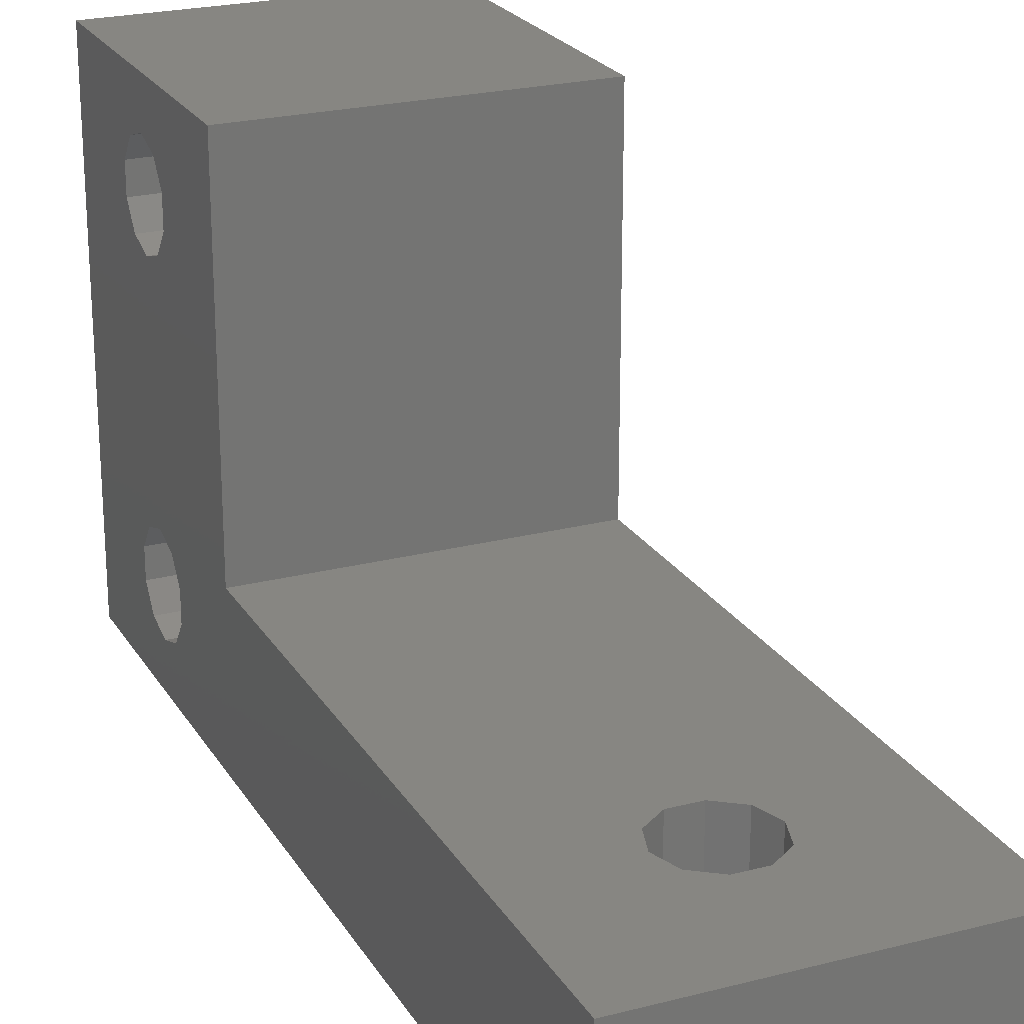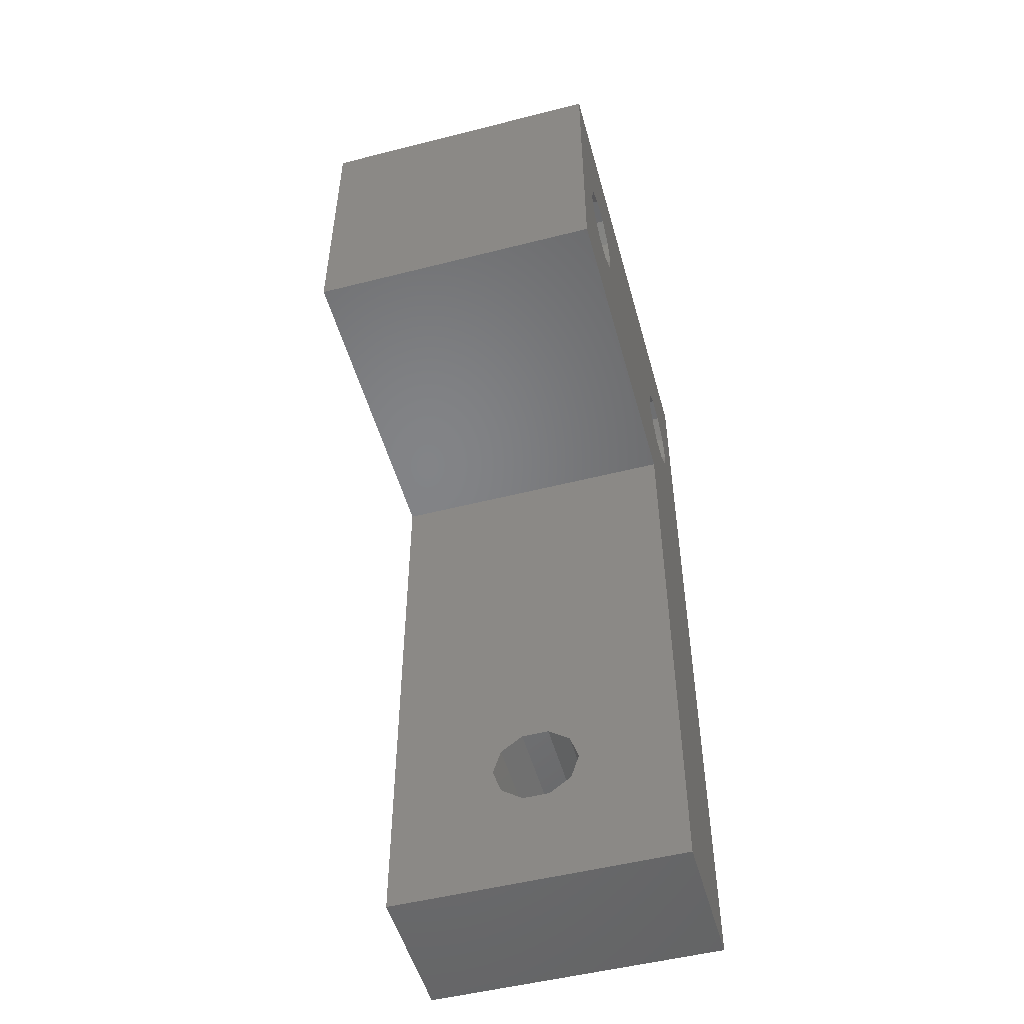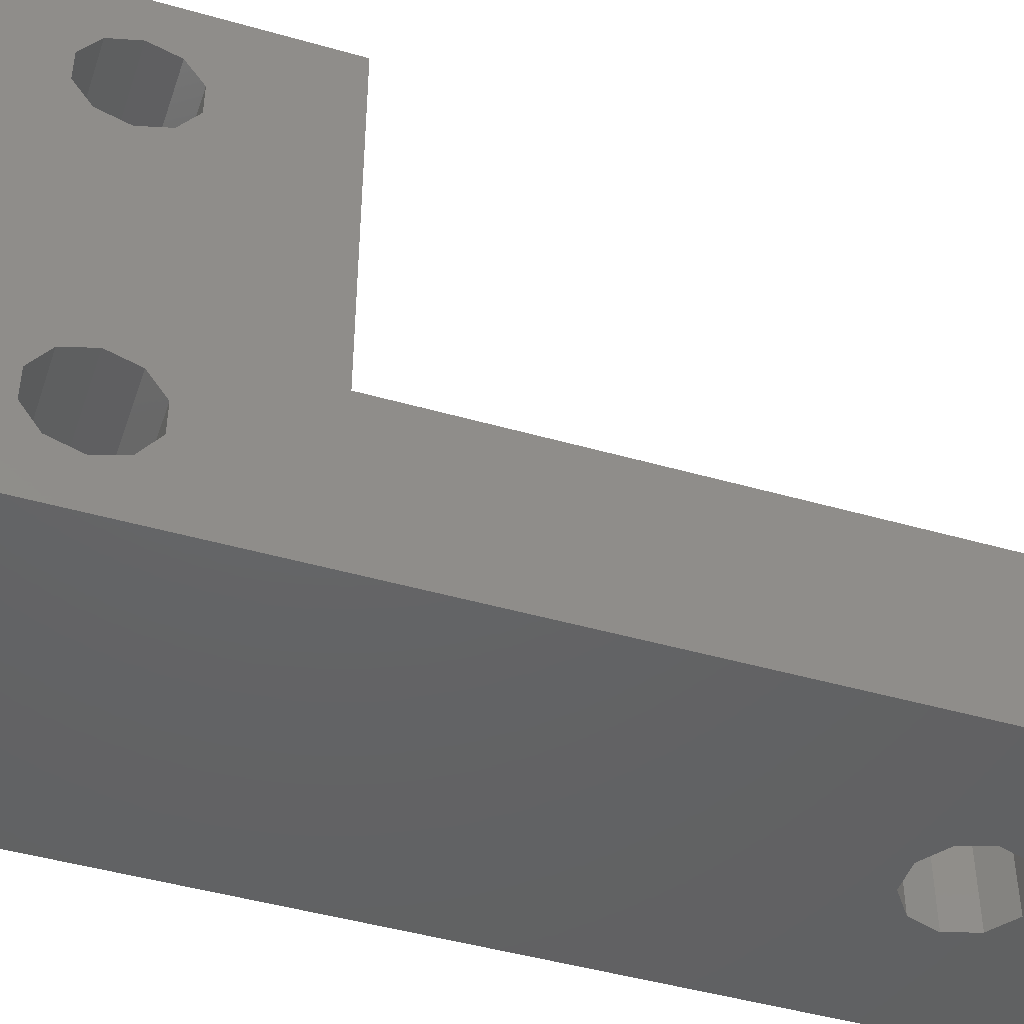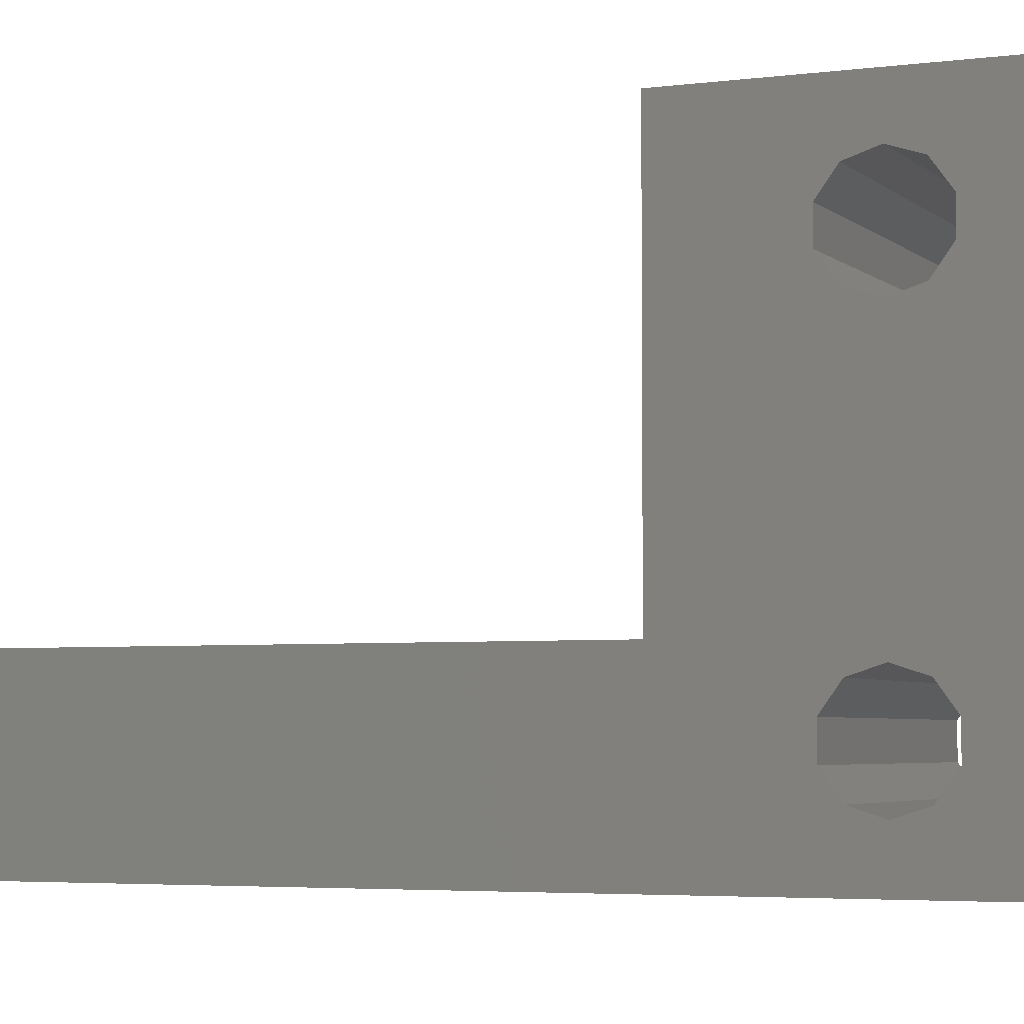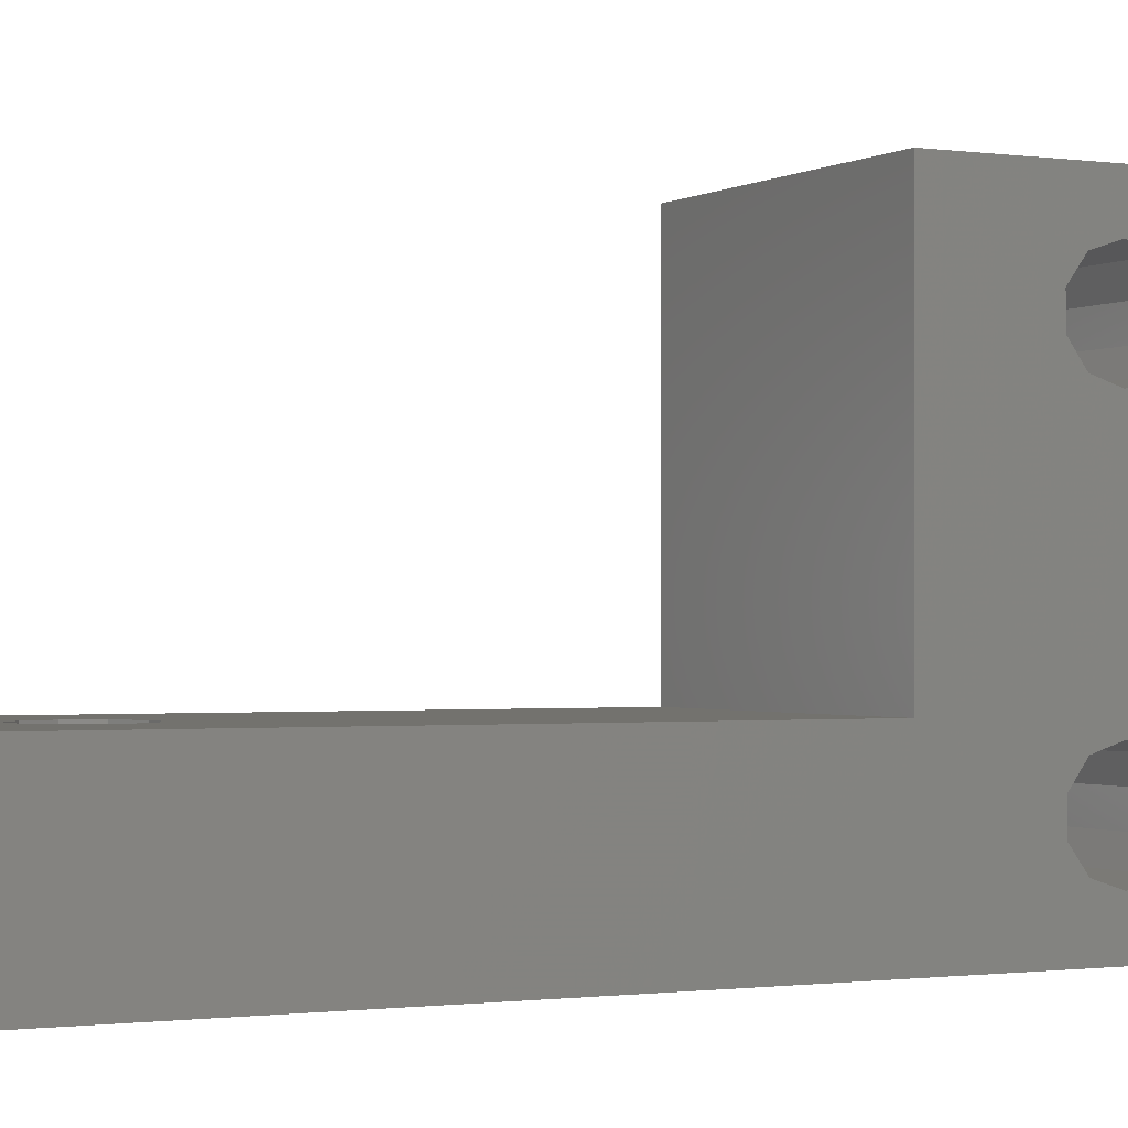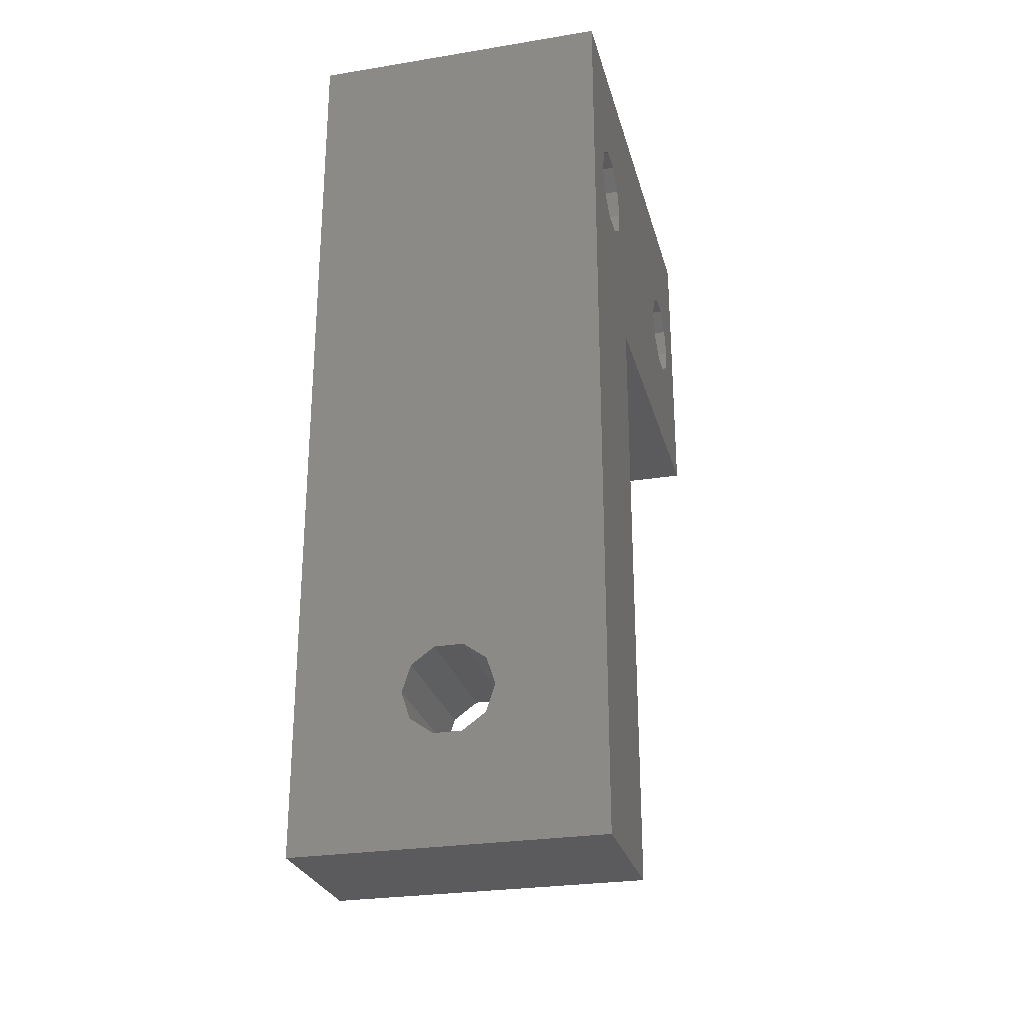
<metadata>
{"format":"stl","ext":"stl","renderer":"f3d","projection":"perspective","resolution":1024,"background":"white","views":[{"elev":23.1,"azim":-23.7,"up":"+Z"},{"elev":-51.5,"azim":15.4,"up":"+Y"},{"elev":-45.5,"azim":-108.3,"up":"+Z"},{"elev":-4.2,"azim":113.6,"up":"+Z"},{"elev":-1.0,"azim":62.4,"up":"+Z"},{"elev":-26.9,"azim":-165.8,"up":"+Y"}]}
</metadata>
<code>
# stl→obj: 72 verts, 152 faces
v 0 25.88 4.214
v 0 26.43 12.54
v 0 26.43 3.464
v 0 25.88 11.79
v 0 25 4.5
v 0 25 11.5
v 0 24.12 4.214
v 0 24.12 11.79
v 0 20 5
v 0 23.57 3.464
v 0 30 0
v 0 26.43 2.536
v 0 25.88 1.786
v 0 25 1.5
v 0 23.57 2.536
v 0 23.57 12.54
v 0 20 16
v 0 24.12 1.786
v 0 0 0
v 0 0 5
v 0 30 16
v 0 26.43 13.46
v 0 25.88 14.21
v 0 25 14.5
v 0 24.12 14.21
v 0 23.57 13.46
v 6.214 5.882 5
v 10 0 5
v 10 20 5
v 6.5 5 5
v 5.464 6.427 5
v 4.536 6.427 5
v 3.786 5.882 5
v 6.214 4.118 5
v 5.464 3.573 5
v 4.536 3.573 5
v 3.786 4.118 5
v 3.5 5 5
v 10 25.88 11.79
v 10 26.43 3.464
v 10 26.43 12.54
v 10 25.88 4.214
v 10 25 11.5
v 10 25 4.5
v 10 24.12 11.79
v 10 24.12 4.214
v 10 23.57 12.54
v 10 30 16
v 10 26.43 13.46
v 10 25.88 14.21
v 10 25 14.5
v 10 20 16
v 10 23.57 13.46
v 10 23.57 3.464
v 10 24.12 14.21
v 10 30 0
v 10 26.43 2.536
v 10 25.88 1.786
v 10 25 1.5
v 10 23.57 2.536
v 10 24.12 1.786
v 10 0 0
v 6.214 5.882 0
v 6.5 5 0
v 6.214 4.118 0
v 5.464 3.573 0
v 4.536 3.573 0
v 3.786 4.118 0
v 3.5 5 0
v 5.464 6.427 0
v 4.536 6.427 0
v 3.786 5.882 0
f 1 2 3
f 1 4 2
f 5 4 1
f 5 6 4
f 7 6 5
f 7 8 6
f 9 7 10
f 7 9 8
f 3 11 12
f 11 13 12
f 11 14 13
f 9 10 15
f 8 9 16
f 17 16 9
f 18 9 15
f 19 14 11
f 19 18 14
f 19 9 18
f 9 19 20
f 11 3 21
f 2 21 3
f 22 21 2
f 23 21 22
f 24 21 23
f 24 17 21
f 25 17 24
f 26 17 25
f 16 17 26
f 27 28 29
f 28 27 30
f 29 31 27
f 29 32 31
f 9 32 29
f 20 33 9
f 32 9 33
f 34 28 30
f 35 28 34
f 36 28 35
f 36 20 28
f 37 20 36
f 38 20 37
f 33 20 38
f 39 40 41
f 39 42 40
f 43 42 39
f 43 44 42
f 45 44 43
f 45 46 44
f 29 45 47
f 45 29 46
f 41 48 49
f 48 50 49
f 48 51 50
f 52 47 53
f 46 29 54
f 47 52 29
f 55 52 53
f 51 52 55
f 52 51 48
f 48 41 56
f 40 56 41
f 57 56 40
f 58 56 57
f 59 56 58
f 54 29 60
f 29 61 60
f 62 29 28
f 29 62 61
f 61 62 59
f 59 62 56
f 63 62 64
f 62 65 64
f 62 66 65
f 62 67 66
f 68 19 69
f 67 19 68
f 19 67 62
f 62 63 56
f 70 56 63
f 71 56 70
f 11 71 72
f 19 72 69
f 72 19 11
f 71 11 56
f 19 28 20
f 28 19 62
f 9 52 17
f 52 9 29
f 21 52 48
f 52 21 17
f 56 21 48
f 21 56 11
f 64 27 63
f 27 64 30
f 65 35 34
f 35 65 66
f 72 32 33
f 32 72 71
f 70 27 31
f 27 70 63
f 38 72 33
f 72 38 69
f 71 31 32
f 31 71 70
f 37 69 38
f 69 37 68
f 65 30 64
f 30 65 34
f 66 36 35
f 36 66 67
f 67 37 36
f 37 67 68
f 13 59 58
f 59 13 14
f 5 42 44
f 42 5 1
f 13 57 12
f 57 13 58
f 3 42 1
f 42 3 40
f 60 10 54
f 10 60 15
f 12 40 3
f 40 12 57
f 14 61 59
f 61 14 18
f 61 15 60
f 15 61 18
f 7 44 46
f 44 7 5
f 54 7 46
f 7 54 10
f 4 43 39
f 43 4 6
f 24 50 51
f 50 24 23
f 25 51 55
f 51 25 24
f 4 41 2
f 41 4 39
f 22 50 23
f 50 22 49
f 2 49 22
f 49 2 41
f 45 16 47
f 16 45 8
f 6 45 43
f 45 6 8
f 47 26 53
f 26 47 16
f 53 25 55
f 25 53 26

</code>
